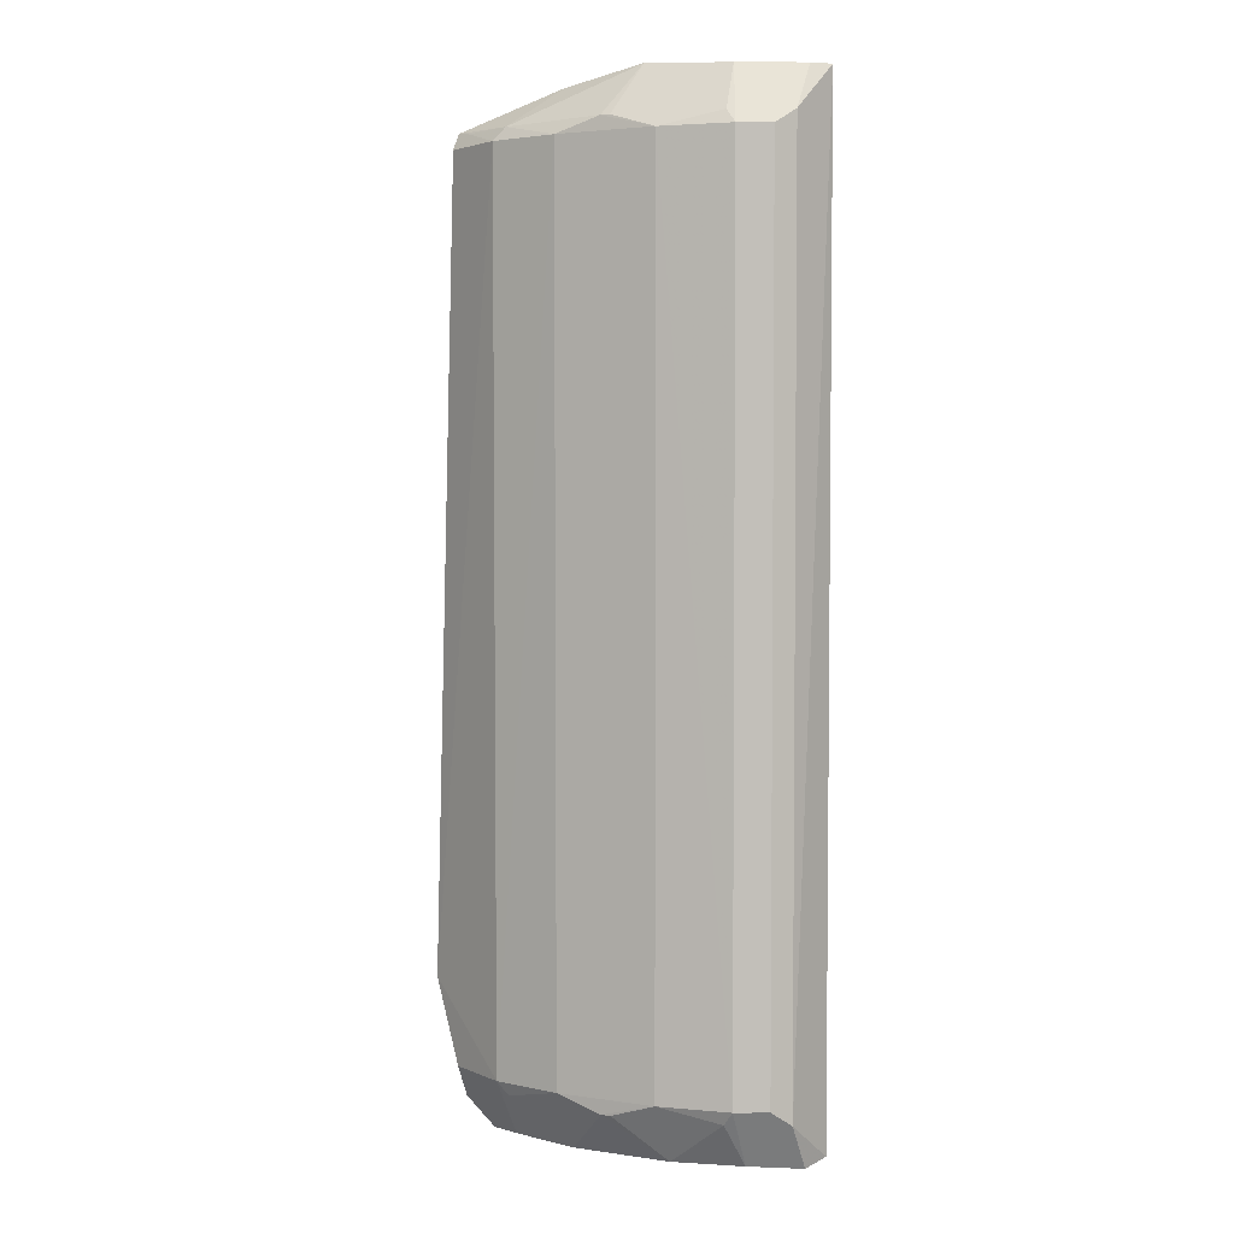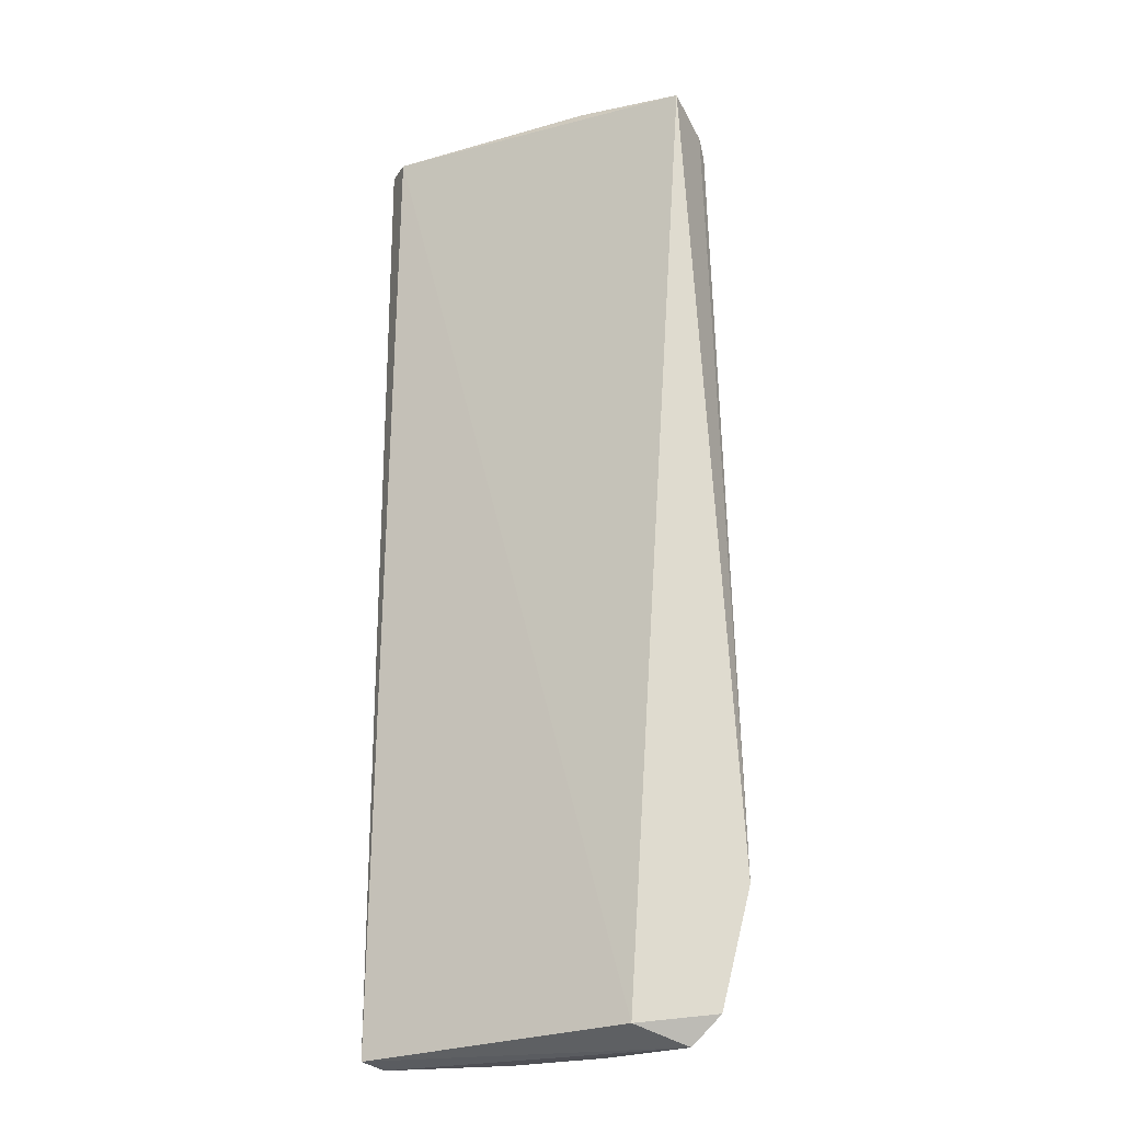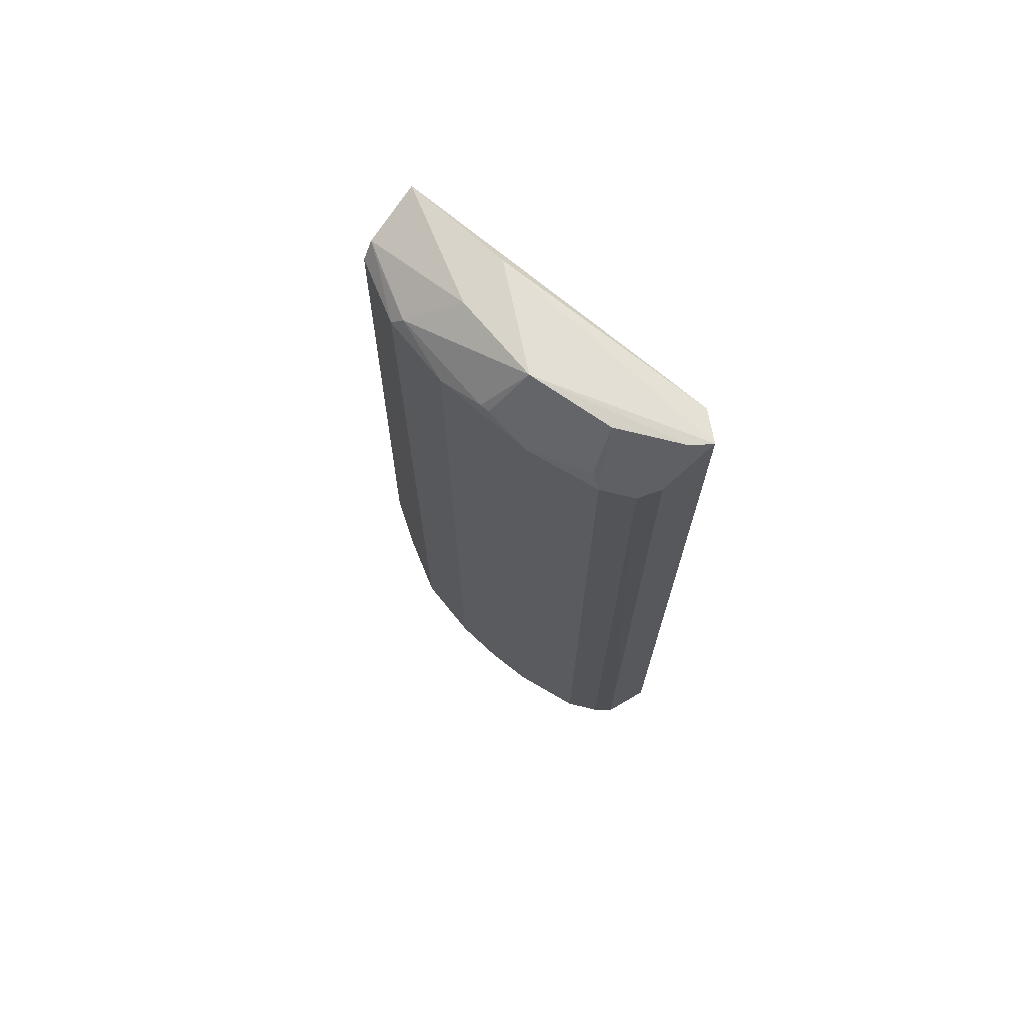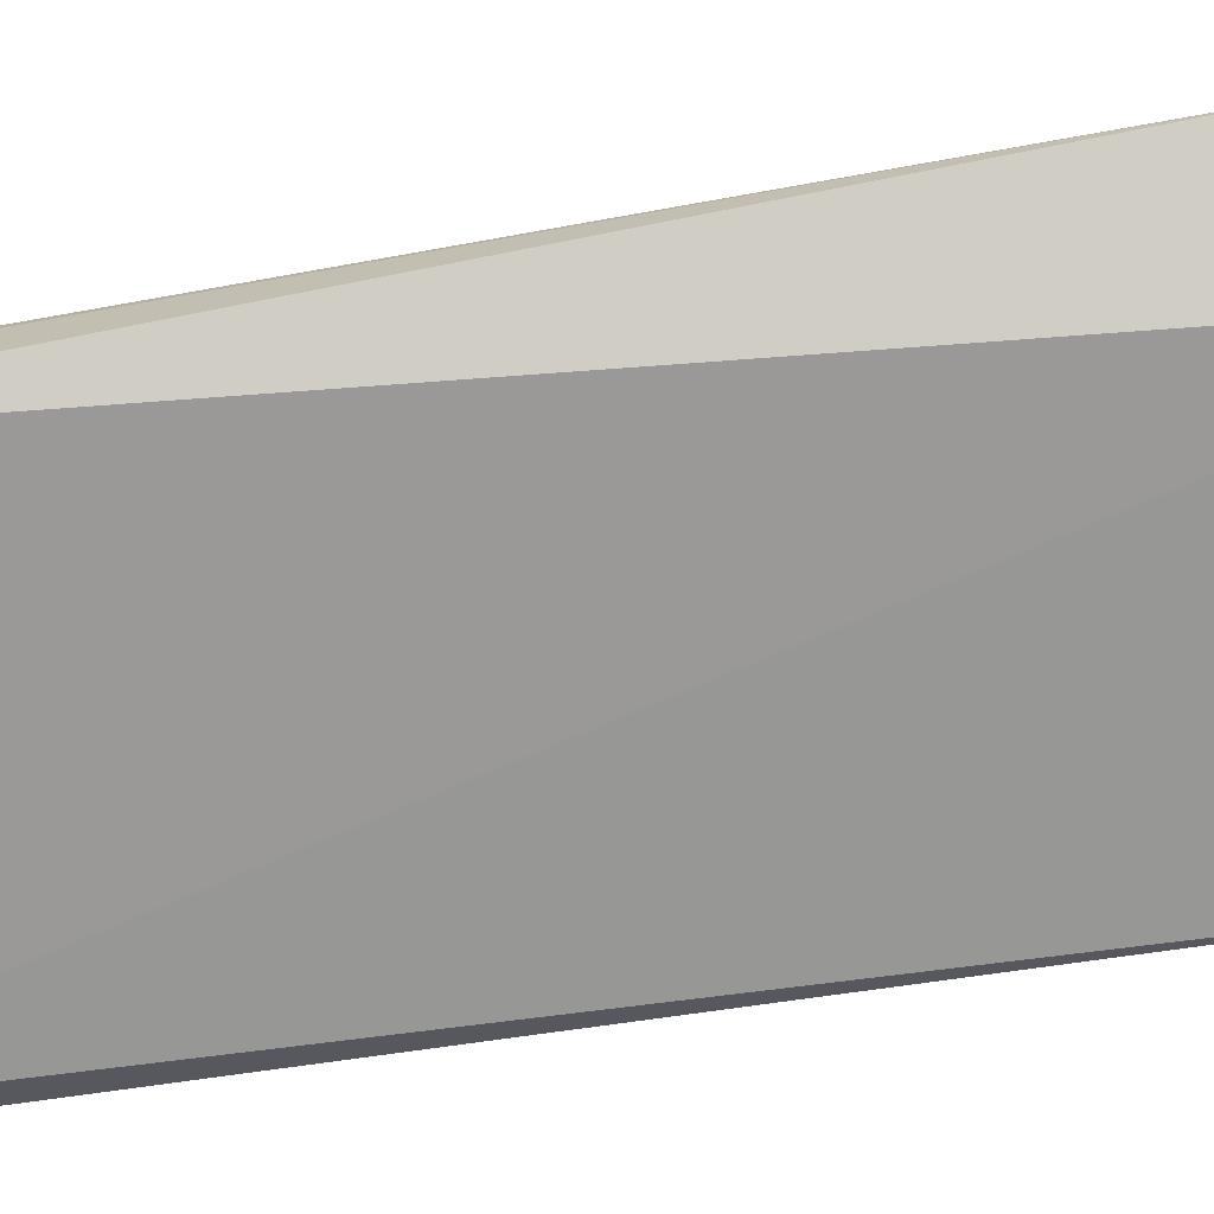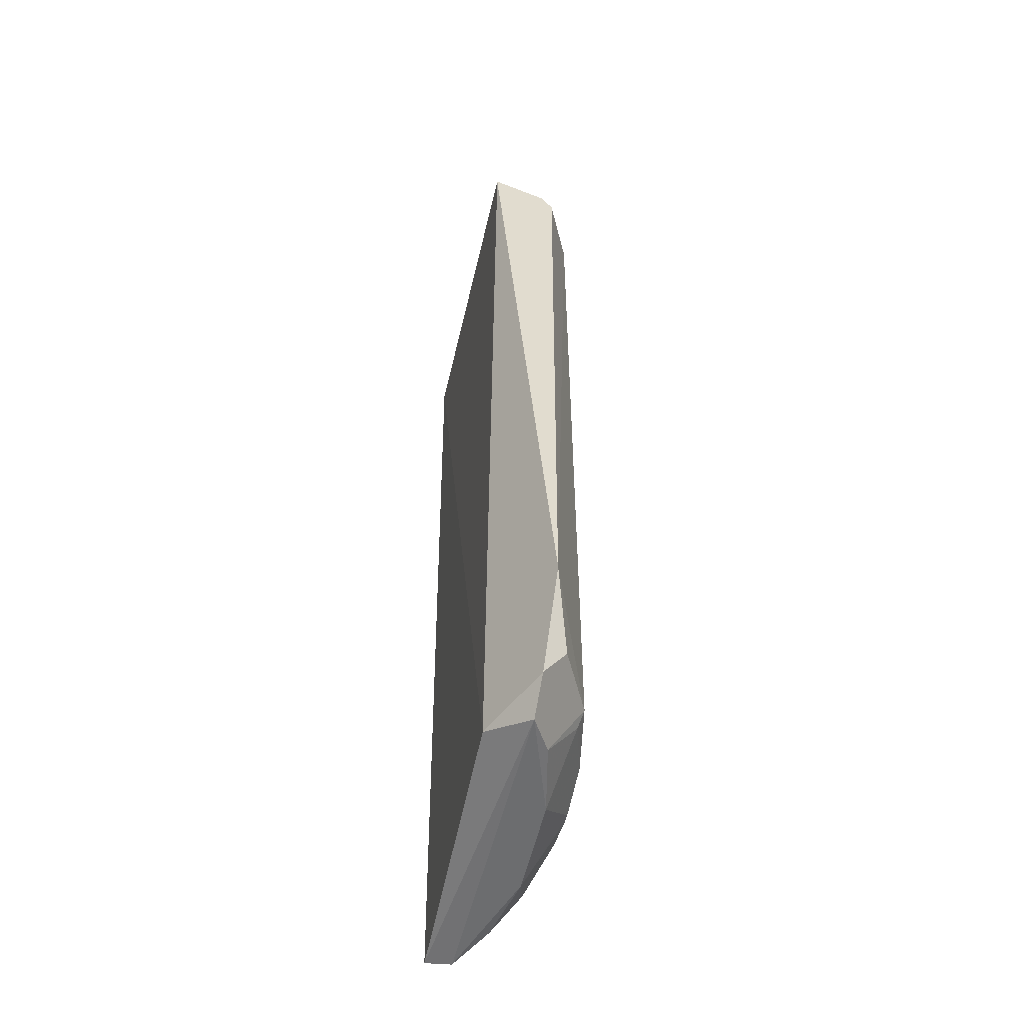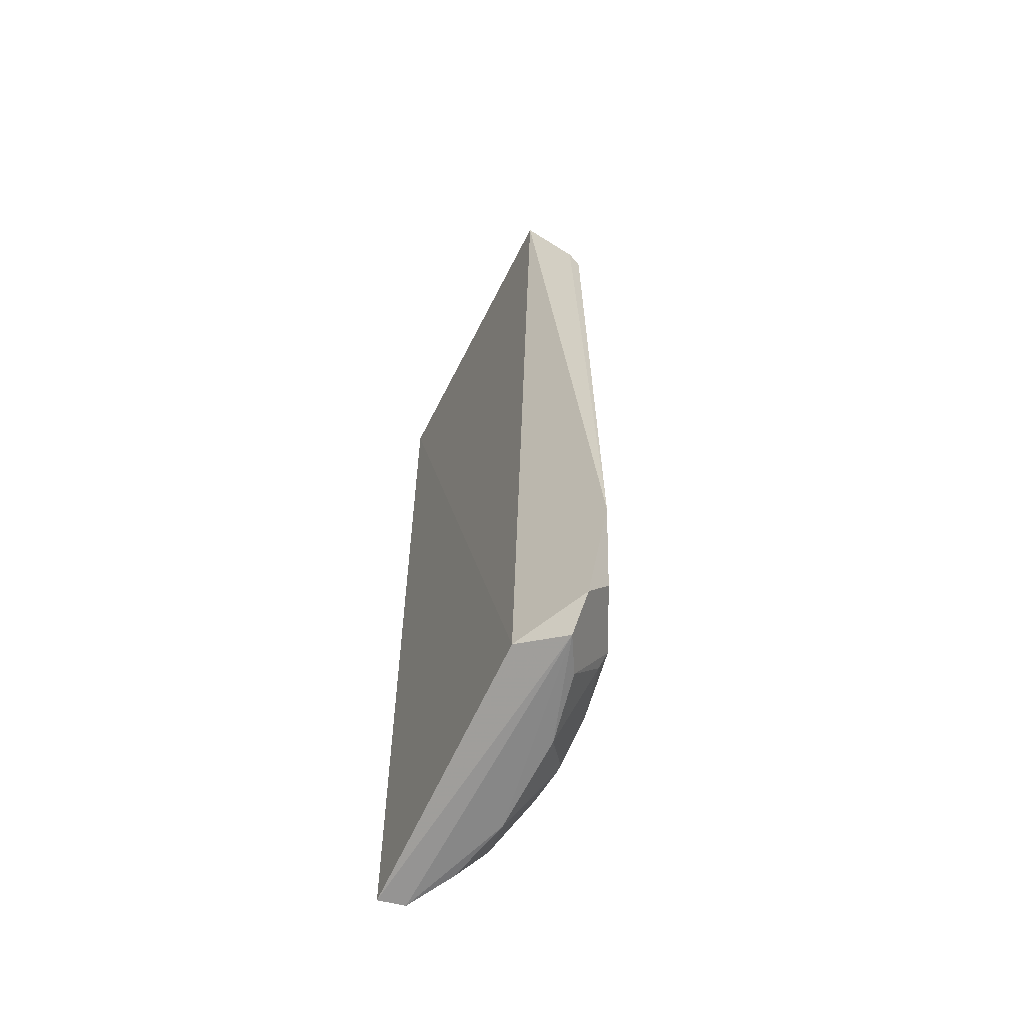
<metadata>
{"format":"obj","ext":"obj","renderer":"f3d","projection":"perspective","resolution":1024,"background":"white","views":[{"elev":3.3,"azim":-153.2,"up":"+Z"},{"elev":-22.3,"azim":28.5,"up":"+Z"},{"elev":71.8,"azim":-139.2,"up":"+Z"},{"elev":-69.0,"azim":98.4,"up":"+Y"},{"elev":-54.6,"azim":77.3,"up":"+Z"},{"elev":-63.9,"azim":63.7,"up":"+Z"}]}
</metadata>
<code>
v 0.1843 0.2568 0.4734
v 0.2125 0.3123 -0.3561
v 0.1212 0.3582 0.4373
v -0.1222 0.3578 0.4371
v -0.1778 0.2716 -0.4927
v 0.004146 0.369 -0.4523
v -0.02232 0.3352 0.5
v 0.1817 0.3275 0.4371
v 0.1131 0.2658 -0.4806
v -0.1553 0.2572 0.4922
v 0.1206 0.357 -0.438
v -0.05109 0.3711 0.4368
v -0.1518 0.3413 -0.4377
v 0.183 0.3149 0.454
v 0.04939 0.3374 -0.497
v -0.1815 0.2788 0.4954
v 0.0676 0.2658 0.4922
v 0.04995 0.3712 0.4369
v 0.1848 0.3034 -0.4725
v -0.1057 0.3247 0.4957
v -0.05087 0.3697 -0.4375
v 0.06855 0.3172 0.4873
v 0.154 0.3024 -0.5
v 0.11 0.3526 -0.4516
v -0.1196 0.3224 -0.496
v -0.1664 0.325 -0.4522
v 0.04973 0.3698 -0.4376
v 0.004218 0.3695 0.4509
v 0.1811 0.3263 -0.4378
v -0.1112 0.353 0.4501
v -0.1661 0.2941 0.4955
v -0.1216 0.3566 -0.4378
v 0.1101 0.3532 0.4502
v 0.1186 0.3227 -0.4962
v -0.05054 0.3372 -0.497
v -0.1673 0.2965 -0.4986
v -0.1667 0.3255 0.4508
v -0.005365 0.3693 0.4508
v 0.1657 0.3258 0.451
v -0.00529 0.3689 -0.4522
v -0.1112 0.3525 -0.4515
v -0.1525 0.3425 0.4369
f 8 2 3
f 9 2 1
f 10 9 1
f 10 5 9
f 11 3 2
f 14 1 2
f 14 2 8
f 14 8 3
f 16 5 10
f 17 10 1
f 17 16 10
f 17 7 16
f 18 3 11
f 19 2 9
f 22 1 14
f 22 17 1
f 22 7 17
f 23 9 5
f 23 19 9
f 23 11 19
f 26 5 16
f 27 18 11
f 27 6 21
f 27 21 12
f 27 12 18
f 27 11 24
f 27 24 15
f 27 15 6
f 28 18 12
f 29 19 11
f 29 11 2
f 29 2 19
f 30 12 4
f 30 4 20
f 30 20 7
f 30 7 12
f 31 16 7
f 31 7 20
f 32 4 12
f 32 12 21
f 32 26 13
f 32 25 26
f 33 22 14
f 33 7 22
f 33 28 7
f 33 3 18
f 33 18 28
f 34 23 15
f 34 15 24
f 34 24 11
f 34 11 23
f 35 6 15
f 35 15 23
f 36 23 5
f 36 26 25
f 36 5 26
f 36 35 23
f 36 25 35
f 37 26 16
f 37 16 31
f 37 31 20
f 38 28 12
f 38 12 7
f 38 7 28
f 39 33 14
f 39 14 3
f 39 3 33
f 40 35 21
f 40 21 6
f 40 6 35
f 41 32 21
f 41 21 35
f 41 35 25
f 41 25 32
f 42 13 26
f 42 26 37
f 42 32 13
f 42 4 32
f 42 37 20
f 42 20 4

</code>
